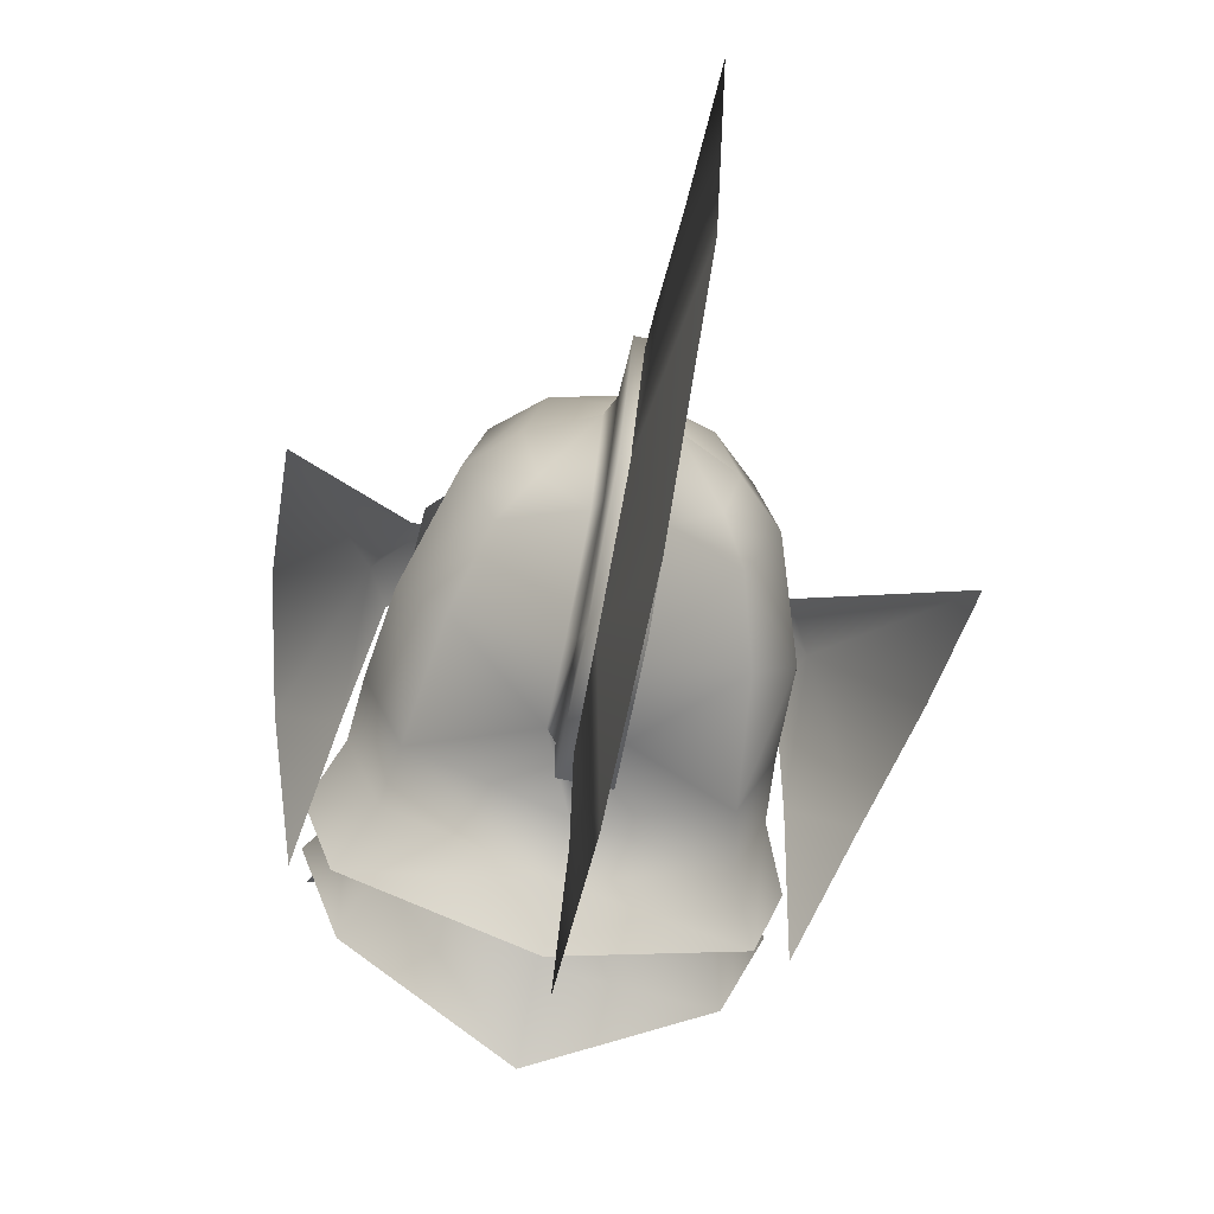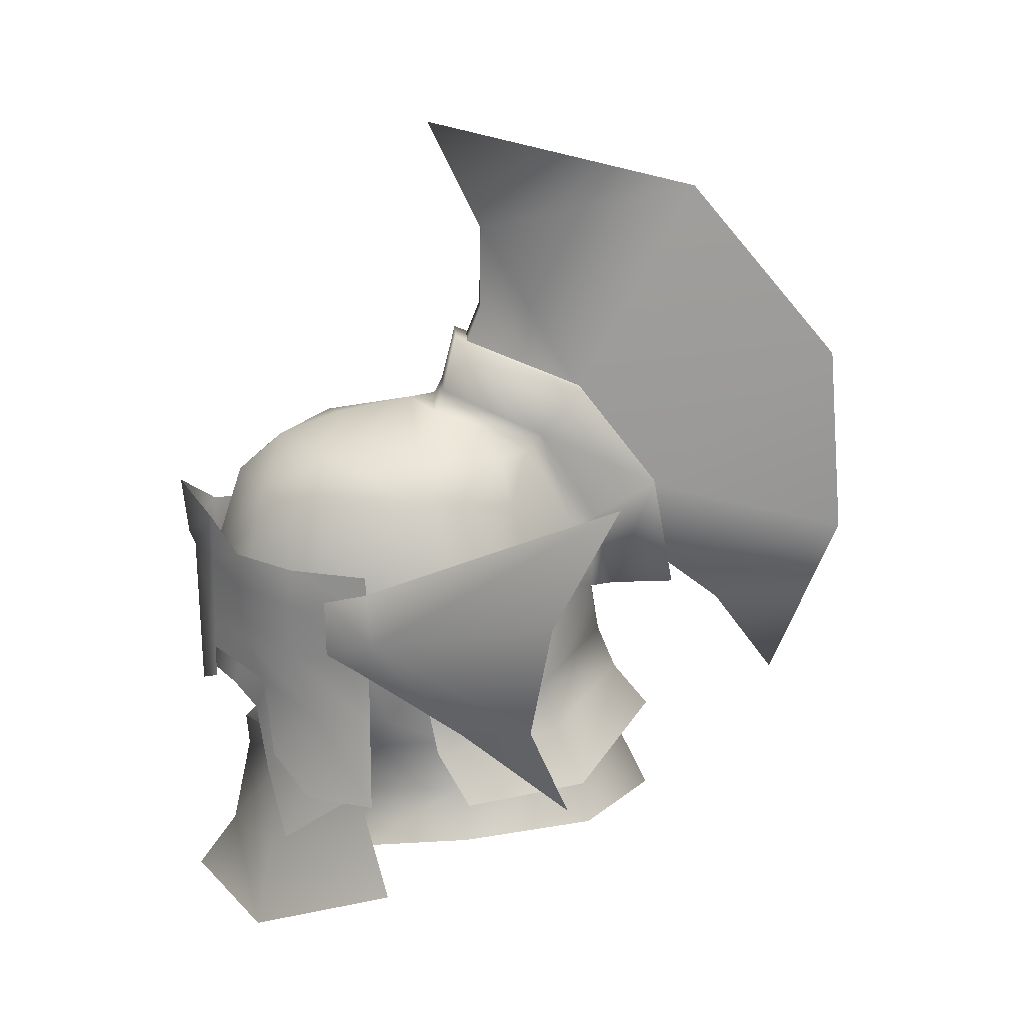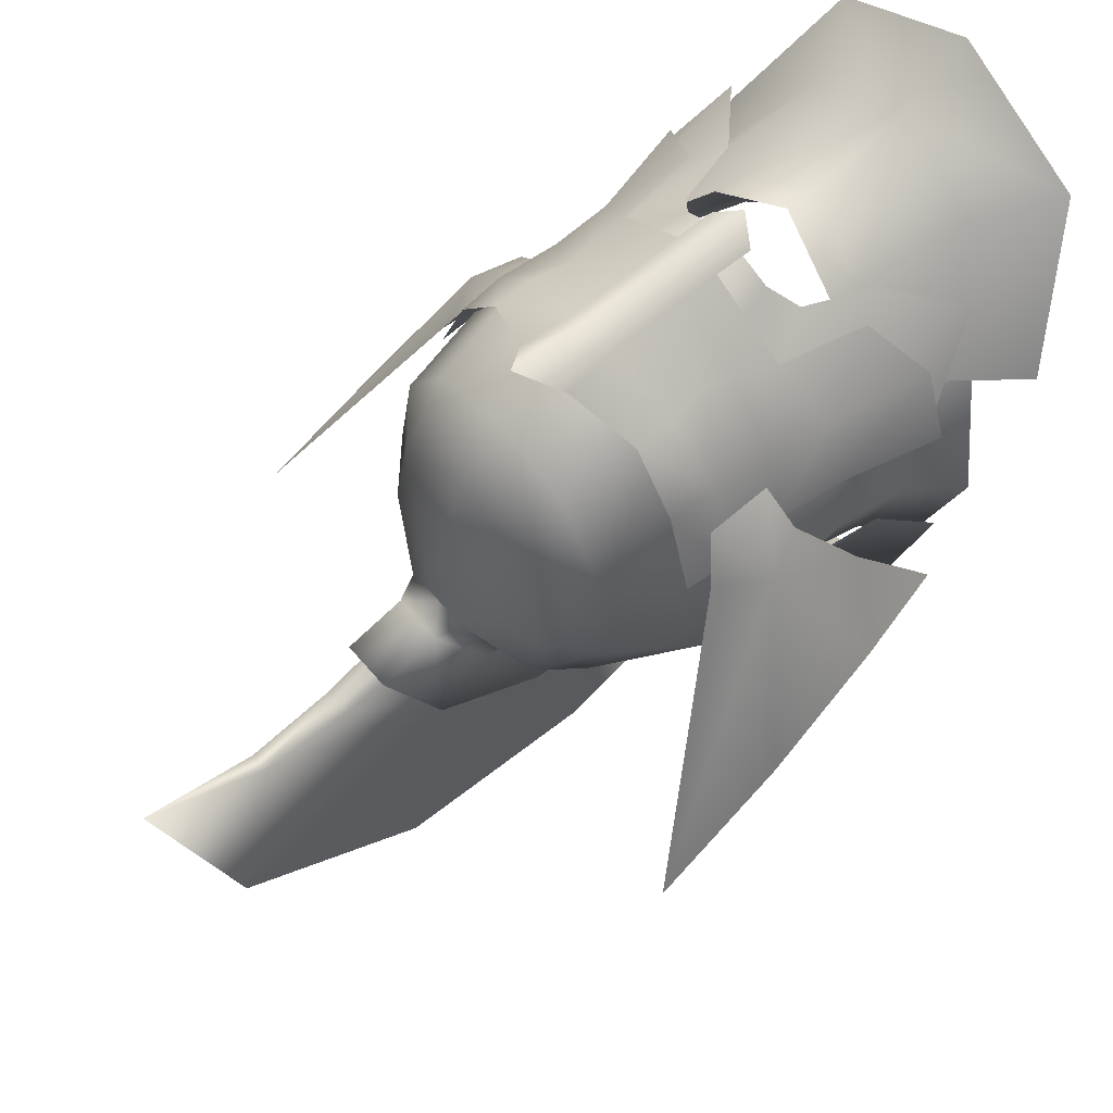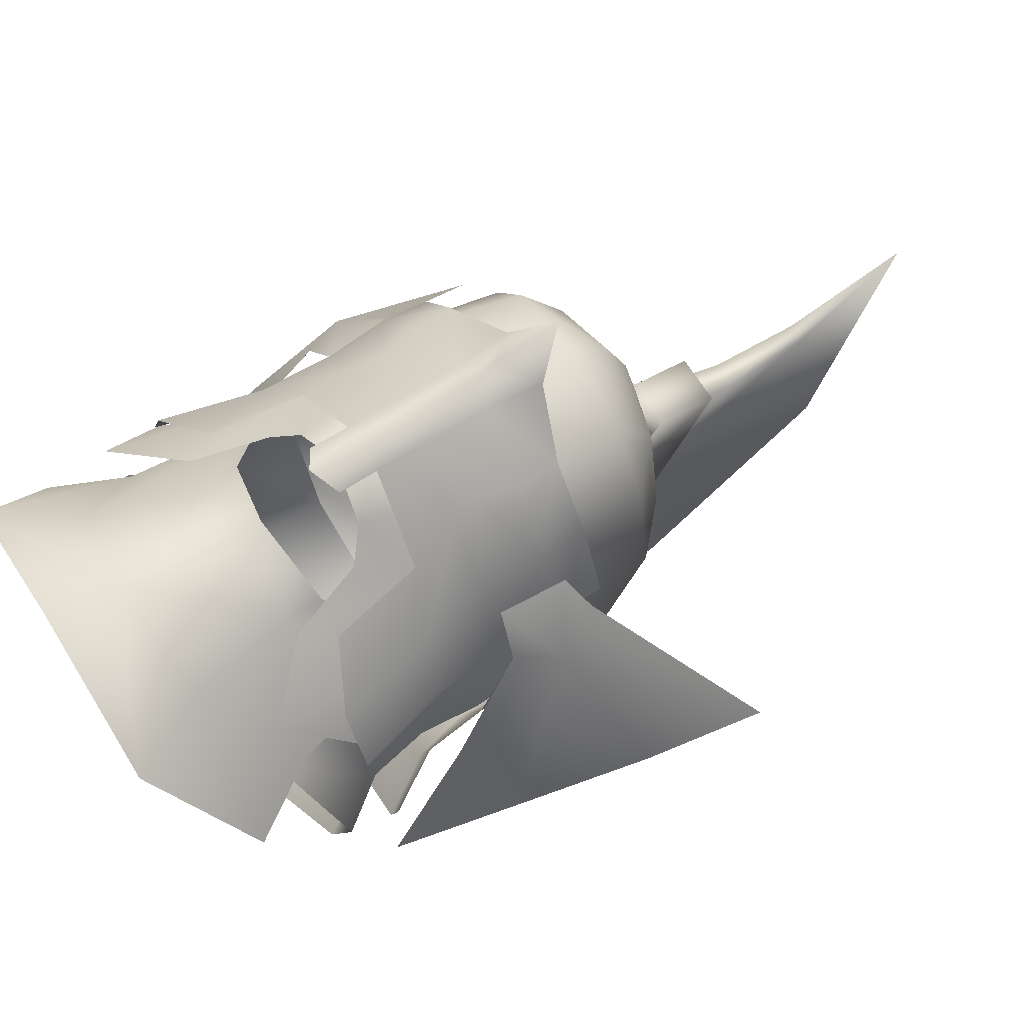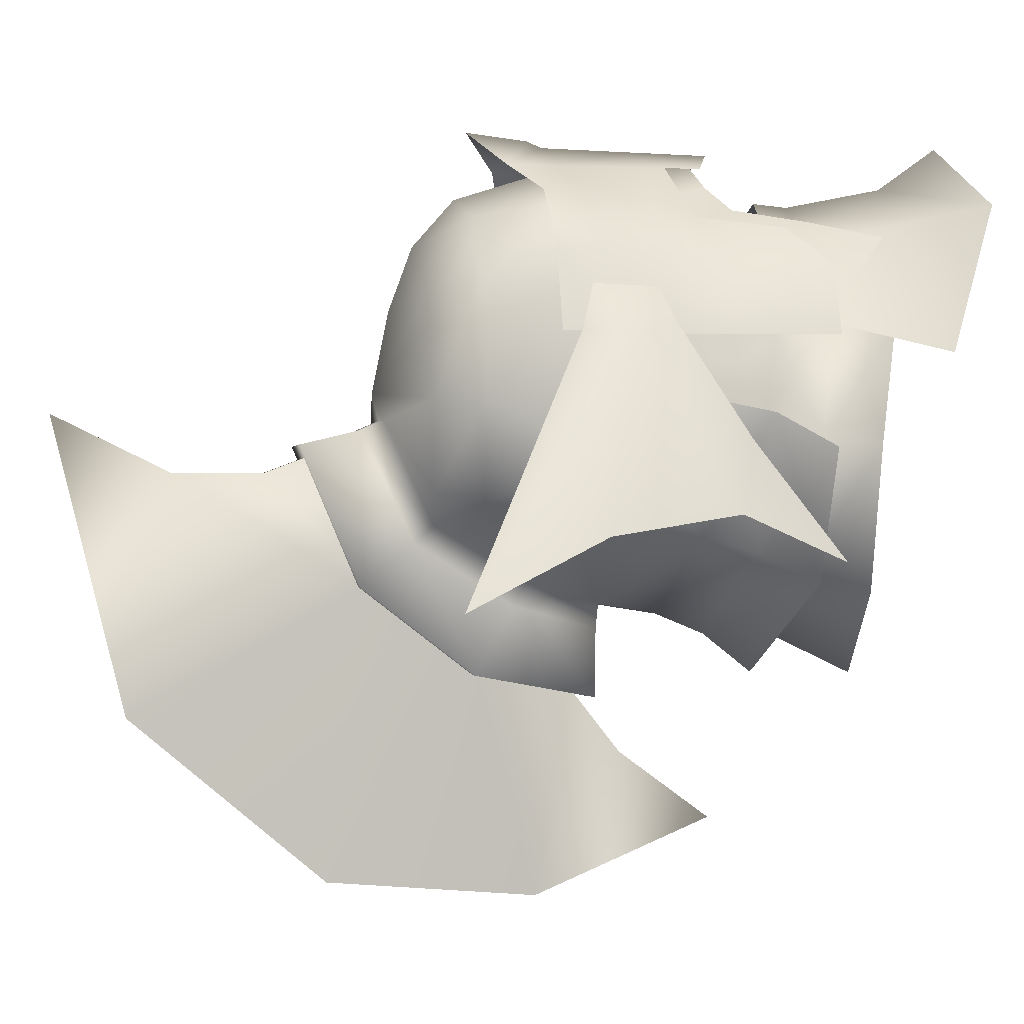
<metadata>
{"format":"obj","ext":"obj","renderer":"f3d","projection":"perspective","resolution":1024,"background":"white","views":[{"elev":-68.1,"azim":167.8,"up":"+Z"},{"elev":22.4,"azim":87.2,"up":"+Y"},{"elev":62.5,"azim":-130.4,"up":"+Z"},{"elev":68.1,"azim":57.8,"up":"+Z"},{"elev":-1.4,"azim":-104.6,"up":"+Z"}]}
</metadata>
<code>
g mesh00
v -0.3897 53.86 0.02377
v -0.3273 55.35 -0.358
v -1.312 53.23 1.034
f 1 2 3
v 0 45.35 -11.82
v -8.213 43.64 -9.514
v -6.74 46.37 -8.457
v -8.213 43.64 -9.514
v -10.38 43.91 -2.63
v -6.74 46.37 -8.457
v -8.73 46.18 -2.298
v -8.213 43.64 -9.514
v 0 45.35 -11.82
v 0 41.48 -13.62
v 6.74 46.37 -8.457
v 8.213 43.64 -9.514
v 7.843 42.2 3.096
v 4.577 44.1 3.183
v 3.626 40.6 7.299
v 0 42.15 6.916
v -7.843 42.2 3.096
v -3.626 40.6 7.299
v -4.577 44.1 3.183
v 10.38 43.9 -2.63
v 8.213 43.64 -9.514
v 8.73 46.18 -2.298
v 6.74 46.37 -8.457
v 10.38 43.9 -2.63
v 8.73 46.18 -2.298
v 7.843 42.2 3.096
v 4.577 44.1 3.183
v -10.38 43.91 -2.63
v -7.843 42.2 3.096
v -8.73 46.18 -2.298
v -4.577 44.1 3.183
f 4 5 6
f 7 8 9
f 9 8 10
f 11 12 13
f 13 12 14
f 13 14 15
f 16 17 18
f 18 17 19
f 20 21 22
f 22 21 19
f 23 24 25
f 25 24 26
f 27 28 29
f 29 28 30
f 31 32 33
f 33 32 34
v 0 43.35 7.32
v 0 42.15 6.916
v 4.577 44.1 3.183
v 6.74 46.37 -8.457
v 6.045 51.59 -7.401
v 8.73 46.18 -2.298
v 0 42.15 6.916
v 0 43.35 7.32
v -4.577 44.1 3.183
v 6.045 51.59 -7.401
v 6.74 46.37 -8.457
v 0 51.77 -10.3
v -8.73 46.18 -2.298
v -6.045 51.59 -7.401
v -6.74 46.37 -8.457
v 0 45.35 -11.82
v 6.74 46.37 -8.457
f 35 36 37
f 38 39 40
f 41 42 43
f 44 45 46
f 47 48 49
f 49 48 46
f 49 46 50
f 50 46 51
v 6.565 53.44 6.59
v 4.301 53.43 9.314
v 7.089 50.2 5.782
v 7.493 49.75 1.402
v 8.443 55.79 -1.614
v 7.61 55.83 1.294
v -6.955 61.99 -0.6001
v -3.889 63.76 -4.79
v -5.216 61.68 -5.333
v -9.178 51.61 -0.6171
v -8.647 57.17 -3.294
v -7.145 51.64 -6.945
v 0 48.99 -20.73
v 0.32 53.68 -17.39
v -0.32 53.68 -17.39
v -0.6171 71.32 -3.871
v -0.7034 66.53 -9.227
v -0.7561 69.1 -3.02
v 12.55 51.53 -5.995
v 9.813 50.08 -2.454
v 10.76 45.82 -8.132
v -4.65 40.48 8.494
v 0 39.76 10.88
v -3.616 45.6 7.537
v -7.145 51.64 -6.945
v -9.368 48.75 -1.153
v -9.178 51.61 -0.6171
v -1.119 59.25 -10.22
v -1.14 55.14 -14.67
v -1.158 55.11 -11.31
v 0.4399 75.67 -3.927
v 0 81.35 -1.173
v -0.4552 75.67 -3.927
v 5.527 46.87 7.999
v 8.166 45.52 6.03
v 3.94 54.84 9.584
v 6.765 56.4 6.696
v 4.36 56.7 9.593
v 0.6741 71.32 -3.871
v -0.6171 71.32 -3.871
v 0.6736 69.1 -3.02
v -0.7561 69.1 -3.02
v 0.002125 57.52 12.28
v -1.165 57.07 11.25
v 0.000425 53.37 12.26
v -1.167 53.4 11.33
v -1.185 51.57 11.37
v 6.369 47.71 2.741
v 8.365 48.91 -1.614
v -1.207 49.75 11.37
v -0.002125 49.05 12.24
v 1.205 49.75 11.37
v -7.61 55.83 1.294
v -8.443 55.79 -1.614
v -8.612 51.7 -1.614
v -9.537 45.57 2.533
v -8.166 45.52 6.03
v -8.353 50.14 2.523
v 8.612 51.7 -1.614
v 6.045 51.59 -7.401
v 0 44.28 8.627
v -4.117 45.54 6.628
v -3.388 44.03 5.77
v -6.369 47.71 2.741
v -7.493 49.75 1.402
v -6.886 50.64 4.054
v -7.177 55.84 4.015
v 0.003825 61.36 12.88
v -1.451 59.66 11.18
v 0.00255 58.27 12.58
v 10.66 46.19 -2.795
v 9.004 46.49 -9.102
v 7.568 49.12 -7.624
v -0.0136 49.22 -11.62
v 6.973 57.68 5.02
v 9.178 51.61 -0.6171
v 8.647 57.17 -3.294
v 7.145 51.64 -6.945
v -7.934 53.45 2.512
v -7.089 50.2 5.782
v -5.527 46.87 7.999
v -6.585 58.58 6.609
v -6.765 56.4 6.696
v -4.443 58.62 9.573
v 7.145 51.64 -6.945
v 9.178 51.61 -0.6171
v 9.368 48.75 -1.153
v -9.004 46.49 -9.102
v -10.66 46.19 -2.795
v -9.368 48.75 -1.153
v -0.02252 46.75 -13.54
v -7.568 49.12 -7.624
v -4.718 64.06 -0.4627
v 5.991 62.02 4.884
v 3.734 64.09 4.627
v 3.883 61.98 8.174
v -3.883 61.98 8.174
v 0 61.97 9.551
v 0 64.05 7.17
v -5.991 62.02 4.884
v -3.734 64.09 4.627
v -0.07013 65.23 4.013
v 6.955 61.99 -0.6001
v 4.718 64.06 -0.4627
v -0.07905 66.03 0.004456
v -8.89 45.66 3.87
v -7.476 42.67 7.432
v -7.161 47.42 5.739
v -4.65 45.46 8.441
v -4.899 51.45 8.075
v -6.787 57.67 5.019
v -6.414 57.66 -6.319
v -1.604 55.11 -10.04
v -0.00255 51.7 -10.62
v 9.855 55.52 2.285
v 13.93 64.72 -10.38
v 8.507 57.87 2.6
v 0 57.86 -24.34
v 0 57.86 -24.34
v -0.32 53.68 -17.39
v 8.854 53.51 3.072
v 8.507 57.87 2.6
v 7.53 57.05 4.826
v 9.855 55.52 2.285
v 7.304 53.85 4.787
v 8.854 53.51 3.072
v -1.158 55.11 -11.31
v 1.258 55.11 -11.31
v -0.09138 55.14 -10.09
v -1.133 66.82 -1.803
v -0.07905 65.72 -1.291
v 1.207 66.81 -1.804
v 1.635 65.74 -1.347
v 1.227 64.12 -7.213
v -6.774 48.94 4.004
v -7.837 43.46 2.834
v -1.184 69.71 -2.515
v 1.199 69.71 -2.516
v -1.165 66.8 -9.285
v 0.6741 71.32 -3.871
v 0.7268 66.52 -9.242
v -0.4552 75.67 -3.927
v 13.69 58.08 -7.031
v 6.774 48.94 4.004
v 6.58 49.98 4.453
v 3.616 45.6 7.537
v 1.167 53.4 11.33
v 1.184 51.57 11.37
v 4.76 51.17 8.468
v -8.854 53.51 3.072
v -9.855 55.52 2.285
v -9.813 50.08 -2.454
v -12.55 51.53 -5.995
v -10.76 45.82 -8.132
v -6.895 36.7 9.276
v -9.854 40.04 1.784
v -8.507 57.87 2.6
v -13.93 64.72 -10.38
v -13.69 58.08 -7.031
v -8.854 53.51 3.072
v -7.304 53.85 4.787
v -9.855 55.52 2.285
v -7.399 57.05 4.826
v -8.507 57.87 2.6
v 6.045 51.59 -7.401
v 8.73 46.18 -2.298
v 4.577 44.1 3.183
v 3.388 44.03 5.77
v 0 43.35 7.32
v -1.547 58.82 -9.021
v -1.587 63.32 -6.321
v -1.569 65.74 -1.346
v 9.537 45.57 2.533
v 8.353 50.14 2.523
v 7.934 53.45 2.512
v 8.114 56.71 2.544
v -6.565 53.44 6.59
v -8.067 56.71 2.544
v -7.927 58.66 2.576
v -4.76 51.17 8.467
v -4.367 53.43 9.314
v -4.007 54.84 9.584
v -4.443 56.7 9.593
v -8.365 48.91 -1.614
v -6.045 51.59 -7.401
v 1.635 65.74 -1.347
v 3.889 63.76 -4.79
v 1.598 63.31 -6.329
v 5.275 61.68 -5.332
v 1.617 58.81 -9.026
v 6.408 57.66 -6.319
v 1.636 55.11 -10.04
v -0.00255 51.7 -10.62
v 4.582 57.72 9.031
v 0.0034 57.7 10.98
v 4.343 58.62 9.573
v 1.455 59.66 11.18
v 1.166 57.07 11.25
v 1.24 61.14 -13.57
v 1.203 66.78 -9.291
v 1.227 64.12 -7.213
v 1.199 69.71 -2.516
v 1.207 66.81 -1.804
v -1.184 69.71 -2.515
v -1.133 66.82 -1.803
v 1.242 59.24 -10.22
v 1.258 55.11 -11.31
v 1.254 55.14 -14.67
v -1.158 55.11 -11.31
v -1.14 55.14 -14.67
v 4.899 51.45 8.075
v 2.921 52.23 9.641
v 2.394 49.89 10.25
v 0 52.53 11.72
v 0 50.25 12
v -2.921 52.23 9.641
v -2.394 49.89 10.25
v -3.533 48.89 9.034
v -1.165 61.15 -13.56
v -1.146 64.13 -7.205
v -1.165 66.8 -9.285
v -1.133 66.82 -1.803
v -1.184 69.71 -2.515
v -1.604 55.11 -10.04
v -1.547 58.82 -9.021
v -1.119 59.25 -10.22
v -1.587 63.32 -6.321
v -1.146 64.13 -7.205
v -1.569 65.74 -1.346
v -1.133 66.82 -1.803
v 3.533 48.89 9.034
v 4.65 45.46 8.441
v 7.161 47.42 5.739
v 7.476 42.67 7.432
v 8.89 45.66 3.87
v 1.598 63.31 -6.329
v 1.617 58.81 -9.026
v 1.242 59.24 -10.22
v 1.636 55.11 -10.04
v 1.258 55.11 -11.31
v 1.203 66.78 -9.291
v 1.24 61.14 -13.57
v -1.165 61.15 -13.56
v 1.254 55.14 -14.67
v -1.14 55.14 -14.67
v 3.599 47.14 7.824
v 0 46.5 9.931
v 0 44.75 9.797
v -3.599 47.14 7.824
v -3.616 45.6 7.537
v -6.58 49.98 4.453
v -6.774 48.94 4.004
v -0.7089 56.39 -14.11
v -0.7089 60.95 -13.18
v 0 68.19 -23.41
v 0 77.76 -15.43
v 0 36.69 13.07
v 6.895 36.7 9.276
v 4.65 40.48 8.494
v 9.88 40.05 1.758
v 7.837 43.46 2.834
v 6.774 48.94 4.004
v 3.616 45.6 7.537
v 0 44.75 9.797
v 7.177 55.84 4.015
v 6.886 50.64 4.054
v 4.117 45.54 6.628
v -4.577 44.1 3.183
v -8.73 46.18 -2.298
v -6.045 51.59 -7.401
v -0.09138 55.14 -10.09
v -0.07905 65.72 -1.291
v -4.582 57.72 9.031
v 0 77.76 -15.43
v 0 68.19 -23.41
v 0.8228 60.94 -13.18
v 0.7459 56.39 -14.11
v -0.7089 56.39 -14.11
v 6.585 58.58 6.609
v 8.024 58.66 2.576
v -7.089 50.2 5.782
f 52 53 54
f 55 56 57
f 58 59 60
f 61 62 63
f 64 65 66
f 67 68 69
f 70 71 72
f 73 74 75
f 76 77 78
f 79 80 81
f 82 83 84
f 54 85 86
f 53 52 87
f 87 52 88
f 87 88 89
f 82 84 90
f 90 84 91
f 90 91 92
f 92 91 93
f 94 95 96
f 96 95 97
f 96 97 98
f 99 100 55
f 98 101 96
f 96 101 102
f 96 102 103
f 104 105 106
f 107 108 109
f 56 55 110
f 110 55 100
f 110 100 111
f 112 113 114
f 114 113 115
f 106 116 104
f 104 116 117
f 104 117 118
f 119 120 121
f 122 123 124
f 124 123 125
f 126 127 128
f 128 127 129
f 130 109 131
f 131 109 108
f 131 108 132
f 133 134 135
f 136 137 138
f 139 140 141
f 123 142 125
f 125 142 139
f 125 139 143
f 143 139 141
f 59 58 144
f 145 146 147
f 148 149 150
f 151 148 152
f 152 148 150
f 152 150 153
f 145 154 146
f 146 154 155
f 146 155 156
f 157 158 159
f 159 158 160
f 159 160 161
f 62 61 162
f 62 163 63
f 63 163 164
f 63 164 165
f 166 167 168
f 65 64 169
f 170 64 171
f 166 172 71
f 173 174 175
f 175 174 176
f 175 176 177
f 178 179 180
f 181 182 183
f 183 182 184
f 183 184 185
f 75 186 73
f 73 186 187
f 188 189 190
f 82 191 192
f 192 191 92
f 68 67 193
f 71 70 166
f 166 70 194
f 166 194 167
f 195 196 197
f 198 199 200
f 201 202 203
f 203 202 204
f 203 204 205
f 74 73 206
f 206 73 187
f 206 187 207
f 208 209 202
f 202 209 210
f 202 210 204
f 211 212 213
f 213 212 214
f 213 214 215
f 216 100 217
f 217 100 99
f 217 99 218
f 218 99 219
f 218 219 220
f 221 60 222
f 222 60 59
f 222 59 223
f 223 59 144
f 223 144 156
f 86 224 54
f 54 224 225
f 54 225 52
f 52 225 226
f 52 226 88
f 88 226 227
f 131 228 130
f 130 228 134
f 130 134 229
f 229 134 133
f 229 133 230
f 231 98 232
f 232 98 97
f 232 97 233
f 233 97 95
f 233 95 234
f 113 117 115
f 115 117 116
f 115 116 235
f 235 116 106
f 235 106 236
f 237 238 239
f 239 238 240
f 239 240 241
f 241 240 242
f 241 242 243
f 77 76 143
f 143 76 244
f 143 244 125
f 125 244 136
f 125 136 124
f 124 136 138
f 124 138 122
f 128 154 126
f 126 154 145
f 126 145 245
f 245 145 147
f 245 147 246
f 247 248 249
f 249 248 94
f 249 94 198
f 198 94 96
f 198 96 199
f 199 96 103
f 250 251 252
f 252 251 253
f 252 253 254
f 254 253 255
f 254 255 256
f 252 257 250
f 250 257 258
f 250 258 259
f 259 258 260
f 259 260 261
f 262 263 264
f 264 263 265
f 264 265 266
f 266 265 267
f 266 267 268
f 268 267 161
f 268 161 269
f 269 161 160
f 80 79 270
f 270 79 271
f 270 271 272
f 272 271 273
f 272 273 274
f 180 275 178
f 178 275 276
f 178 276 277
f 277 276 278
f 277 278 279
f 279 278 280
f 279 280 281
f 281 280 182
f 264 282 262
f 262 282 283
f 262 283 284
f 284 283 285
f 284 285 286
f 184 287 185
f 185 287 288
f 185 288 289
f 289 288 290
f 289 290 291
f 291 290 180
f 189 292 190
f 190 292 293
f 190 293 294
f 294 293 295
f 294 295 296
f 196 297 197
f 197 297 298
f 197 298 299
f 299 298 300
f 299 300 301
f 301 300 302
f 301 302 303
f 171 304 170
f 170 304 305
f 170 305 306
f 306 305 68
f 306 68 307
f 307 68 193
f 307 193 83
f 206 308 74
f 74 308 309
f 74 309 310
f 310 309 311
f 310 311 312
f 312 313 310
f 310 313 314
f 310 314 74
f 74 314 315
f 74 315 75
f 57 316 55
f 55 316 317
f 55 317 99
f 99 317 318
f 99 318 219
f 219 318 112
f 219 112 220
f 220 112 114
f 220 114 319
f 319 114 115
f 319 115 320
f 320 115 235
f 320 235 321
f 164 322 165
f 165 322 243
f 165 243 129
f 129 243 242
f 129 242 128
f 128 242 240
f 128 240 154
f 154 240 238
f 154 238 155
f 155 238 237
f 155 237 156
f 156 237 323
f 156 323 223
f 58 151 144
f 144 151 152
f 144 152 156
f 156 152 153
f 156 153 146
f 146 153 150
f 146 150 147
f 147 150 149
f 147 149 246
f 246 149 148
f 246 148 324
f 324 148 151
f 324 151 162
f 162 151 58
f 162 58 62
f 62 58 60
f 62 60 163
f 163 60 221
f 163 221 164
f 83 82 325
f 325 82 192
f 325 192 326
f 326 192 327
f 326 327 169
f 169 327 328
f 169 328 65
f 65 328 329
f 65 329 66
f 85 54 200
f 200 54 53
f 200 53 198
f 198 53 87
f 198 87 249
f 249 87 89
f 249 89 247
f 247 89 88
f 247 88 330
f 330 88 227
f 330 227 331
f 132 231 332
f 332 231 232
f 332 232 228
f 228 232 233
f 228 233 134
f 134 233 234
f 134 234 135
f 135 234 95
f 135 95 120
f 120 95 94
f 120 94 121
f 121 94 248
f 121 248 119

</code>
